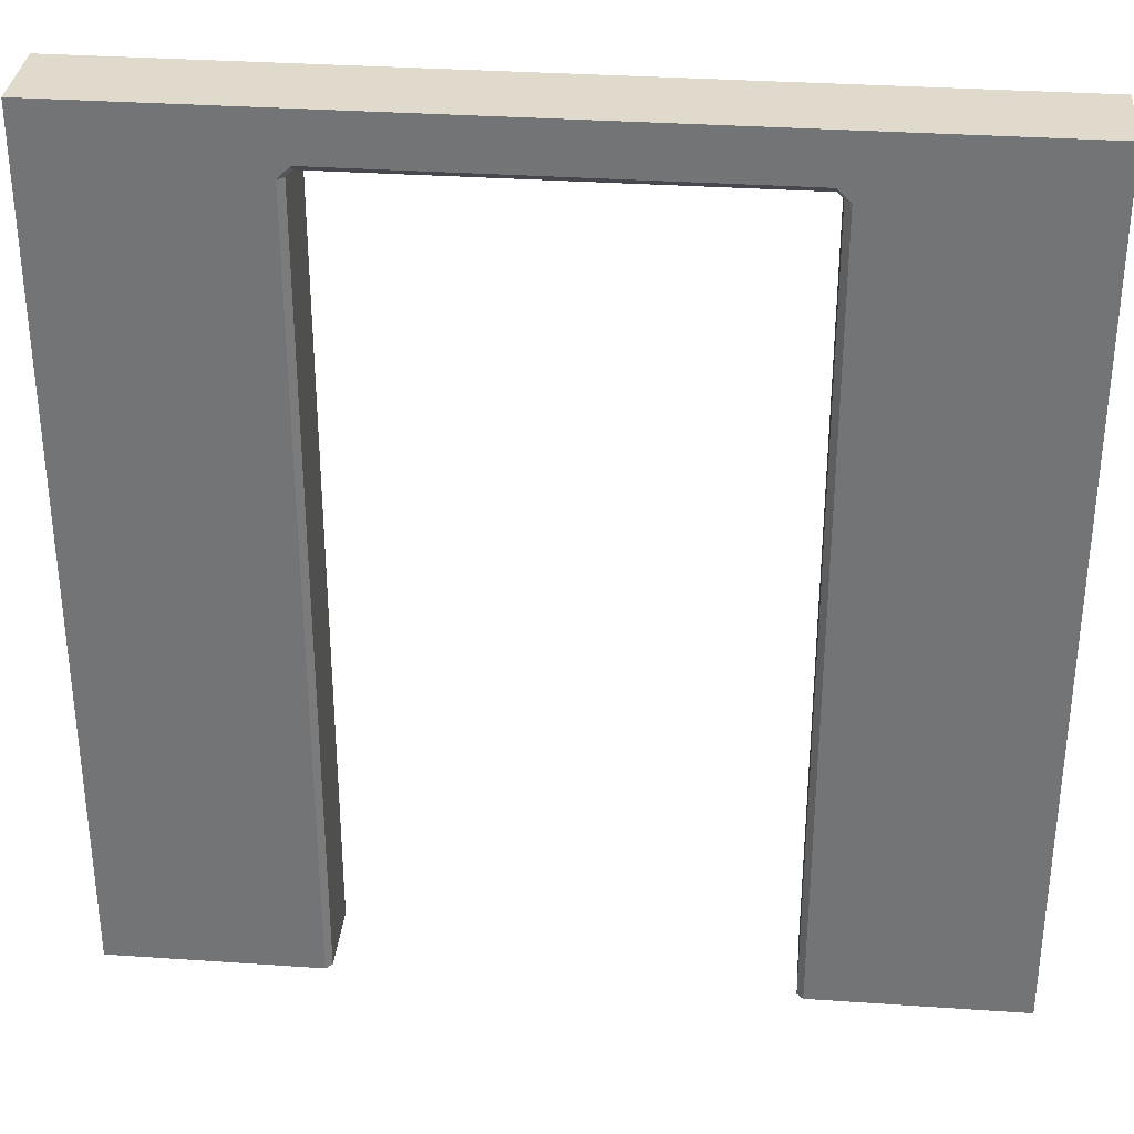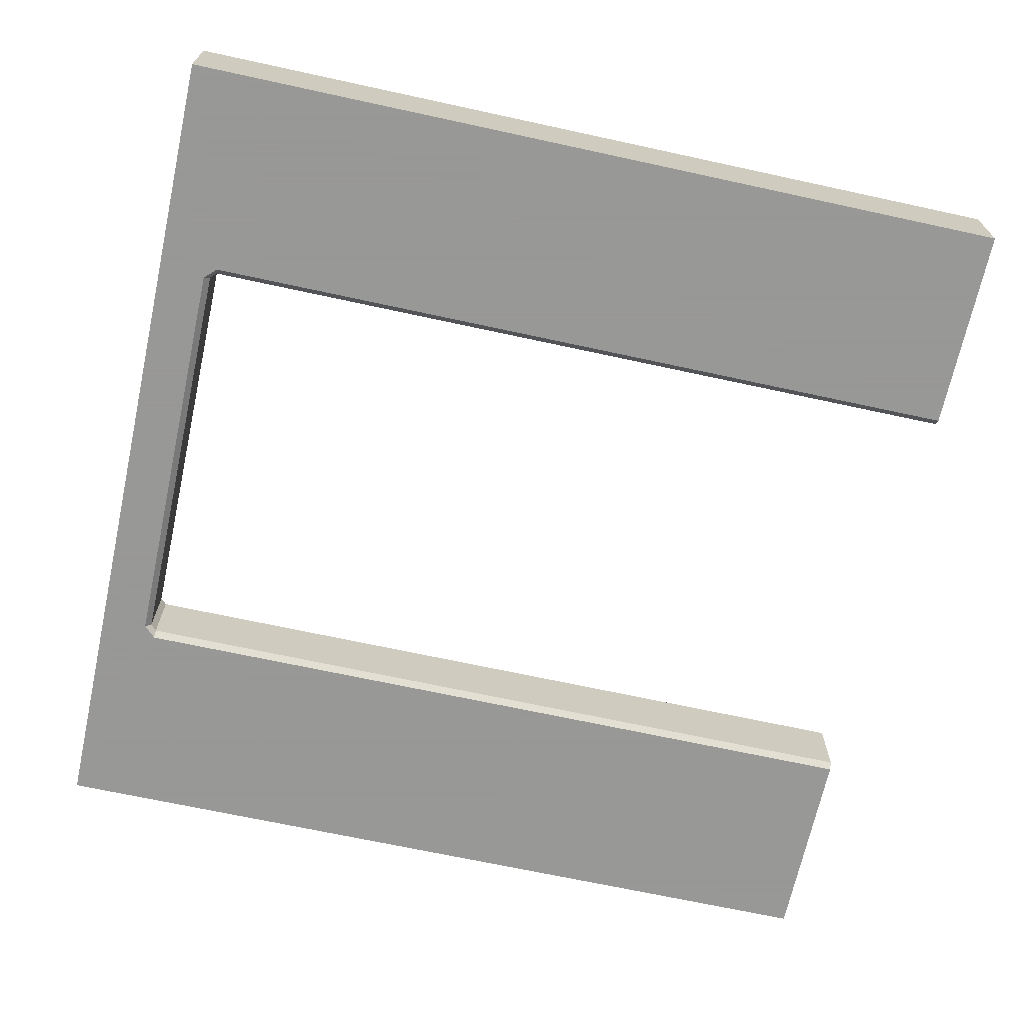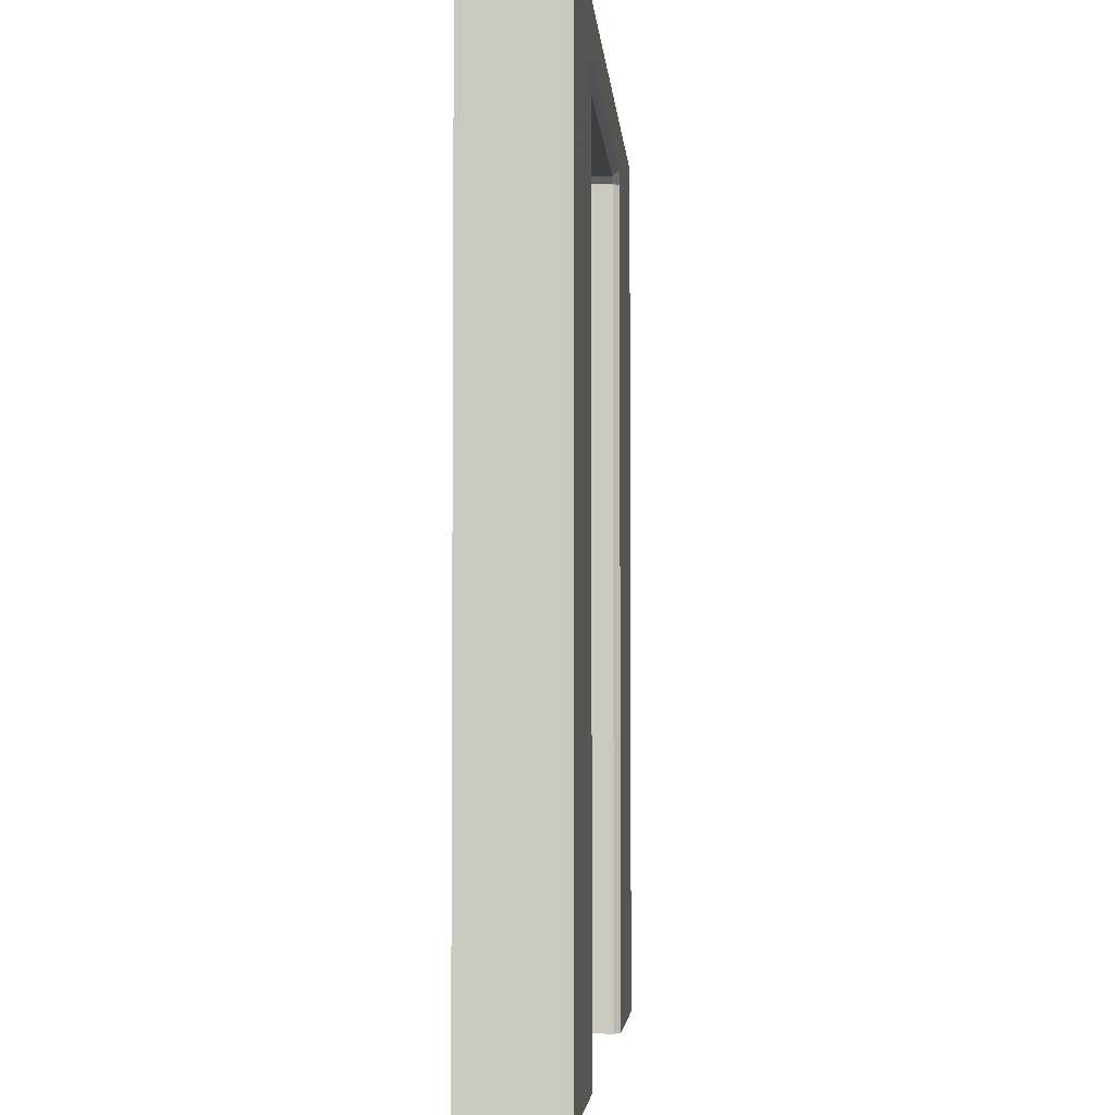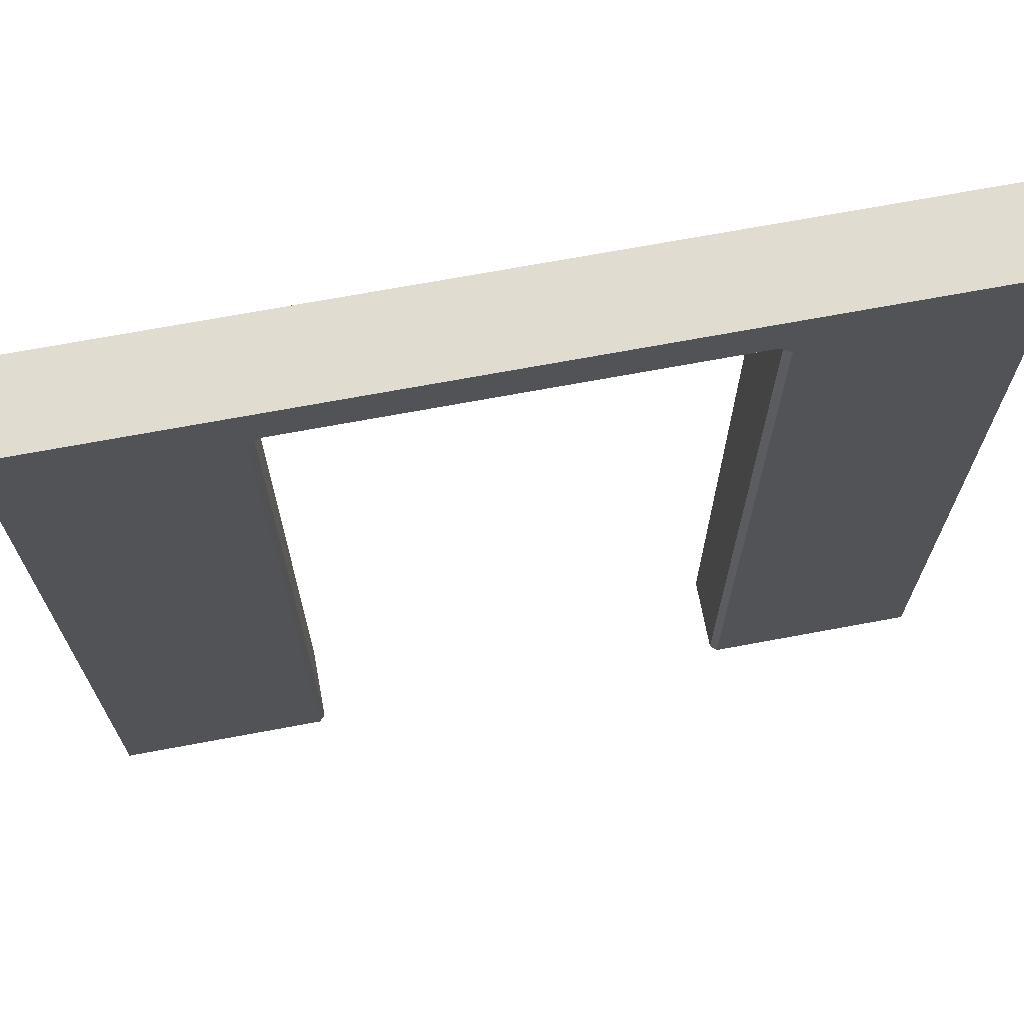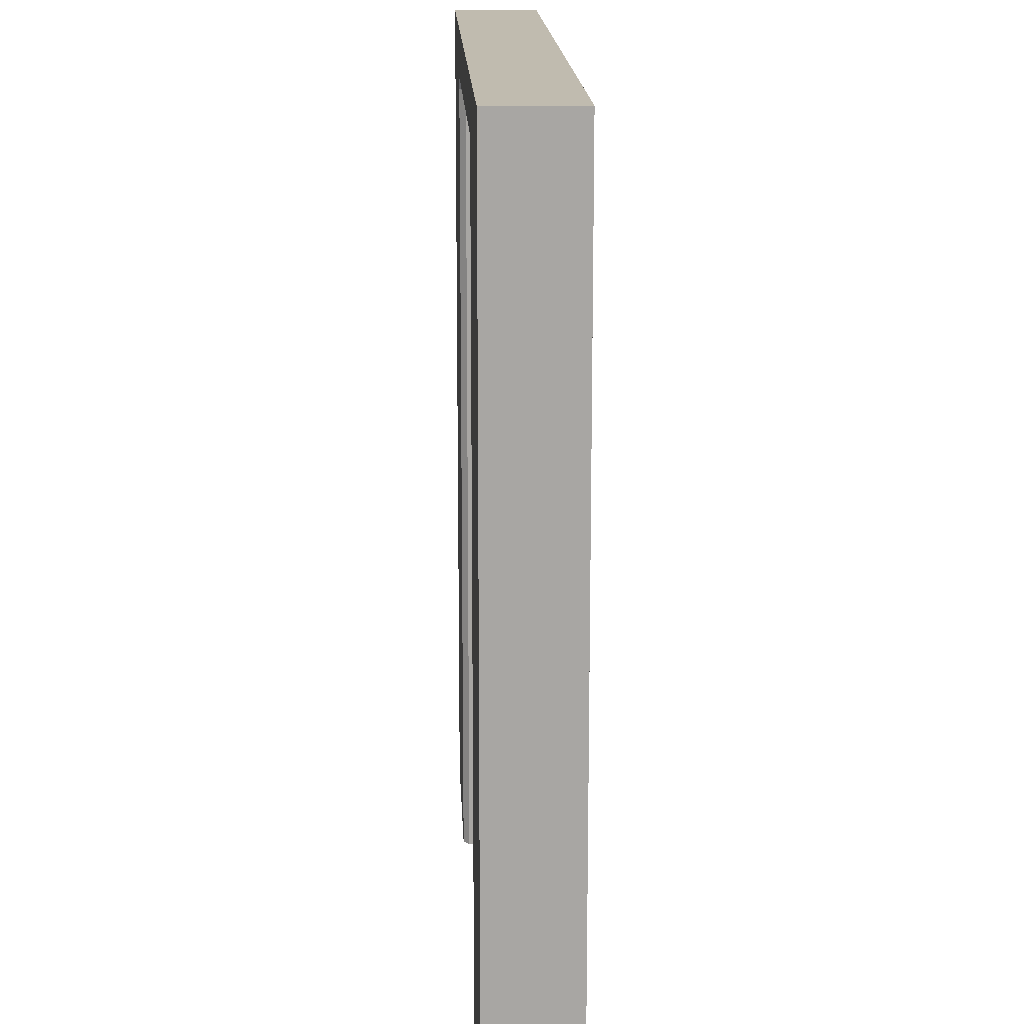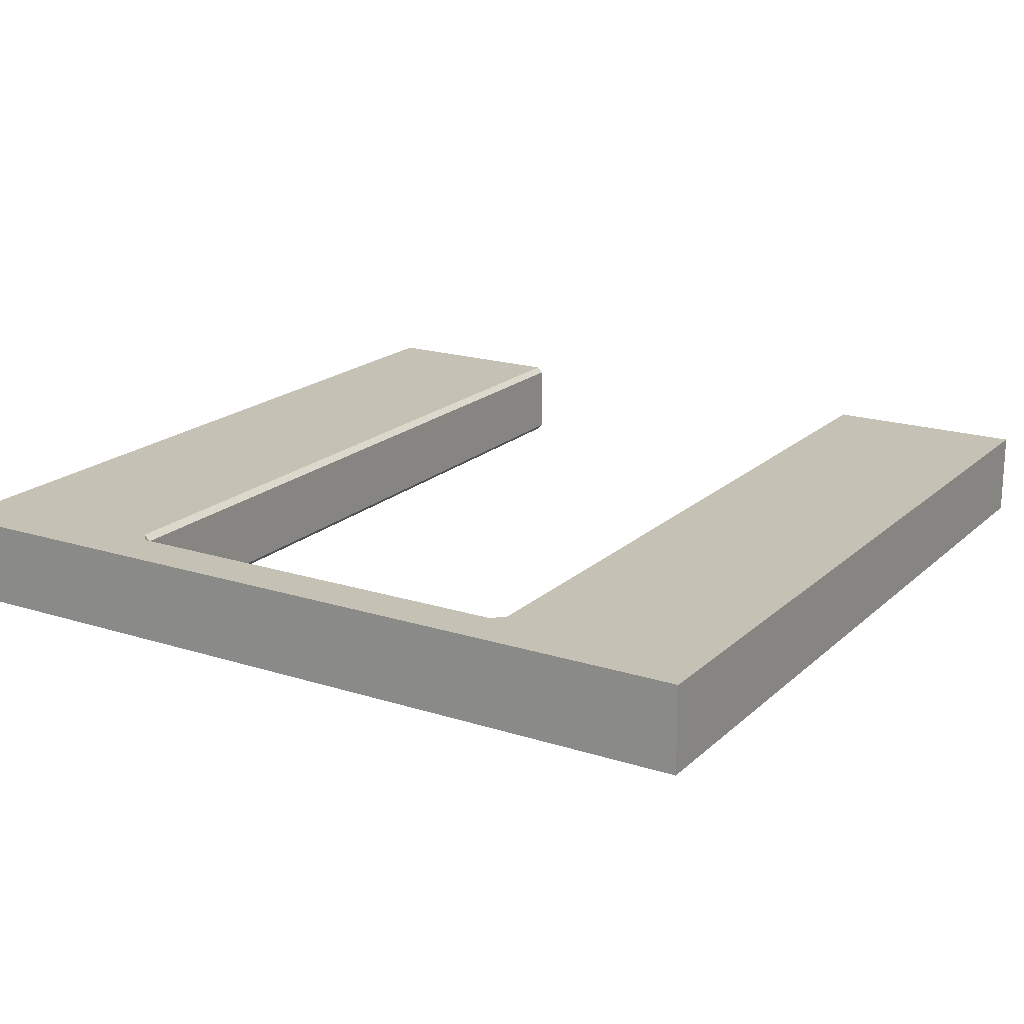
<metadata>
{"format":"obj","ext":"obj","renderer":"f3d","projection":"perspective","resolution":1024,"background":"white","views":[{"elev":33.1,"azim":-174.6,"up":"+Y"},{"elev":-68.4,"azim":-102.3,"up":"+Z"},{"elev":-3.9,"azim":94.2,"up":"+Y"},{"elev":69.5,"azim":-10.6,"up":"+Y"},{"elev":15.9,"azim":-92.3,"up":"+Y"},{"elev":18.7,"azim":-148.6,"up":"+Z"}]}
</metadata>
<code>
v -1 0 0.1
v 1 0 0.1
v -1 2 0.1
v 1 2 0.1
v -1 2 -0.1
v 1 2 -0.1
v -1 0 -0.1
v 1 0 -0.1
v 0.5 0 0.08586
v 0.5141 0 0.1
v 0.5 1.861 0.08586
v 0.4859 1.875 0.08586
v -0.5 0 -0.08586
v -0.5141 0 -0.1
v -0.5 1.861 -0.08586
v -0.4859 1.875 -0.08586
v -0.5141 0 0.1
v -0.5 0 0.08586
v -0.4859 1.875 0.08586
v -0.5 1.861 0.08586
v 0.4859 1.875 -0.08586
v 0.5 1.861 -0.08586
v 0.5141 0 -0.1
v 0.5 0 -0.08586
v 0.5141 1.861 0.1
v 0.4859 1.889 0.1
v -0.5141 1.861 -0.1
v -0.4859 1.889 -0.1
v -0.4859 1.889 0.1
v -0.5141 1.861 0.1
v 0.4859 1.889 -0.1
v 0.5141 1.861 -0.1
f 5 3 4 6
f 7 14 13 18 17 1
f 2 8 6 4
f 7 1 3 5
f 10 9 24 23 8 2
f 11 12 21 22
f 15 16 19 20
f 9 11 22 24
f 12 19 16 21
f 20 18 13 15
f 9 10 25 11
f 11 25 26 12
f 13 14 27 15
f 15 27 28 16
f 12 26 29 19
f 17 18 20 30
f 30 29 3
f 19 29 30 20
f 16 28 31 21
f 22 32 23 24
f 32 6 8 23
f 21 31 32 22
f 3 29 26 4
f 30 3 1 17
f 4 25 10 2
f 4 26 25
f 6 31 28 5
f 32 31 6
f 5 27 14 7
f 5 28 27

</code>
